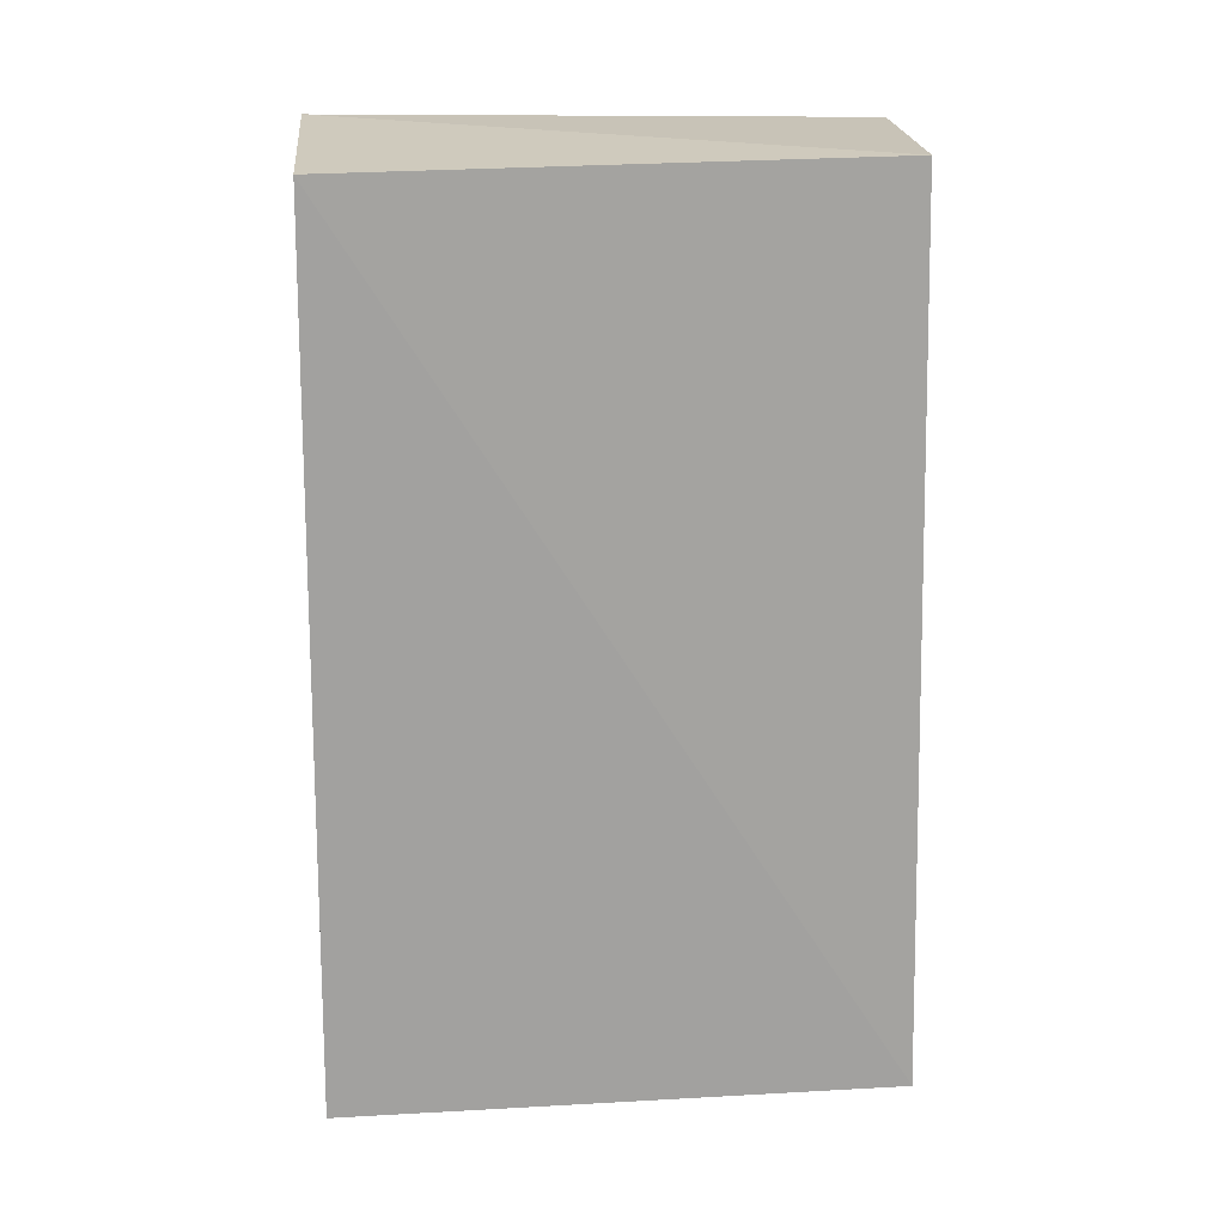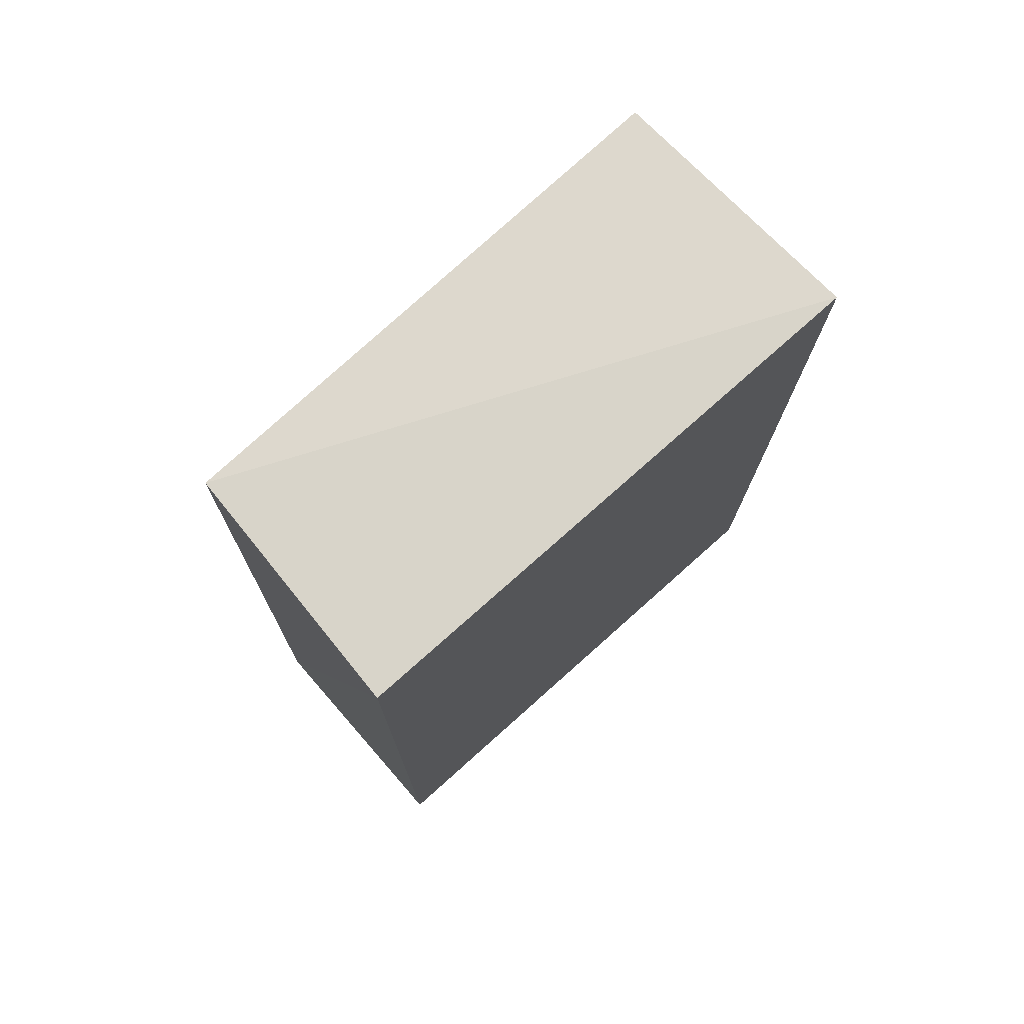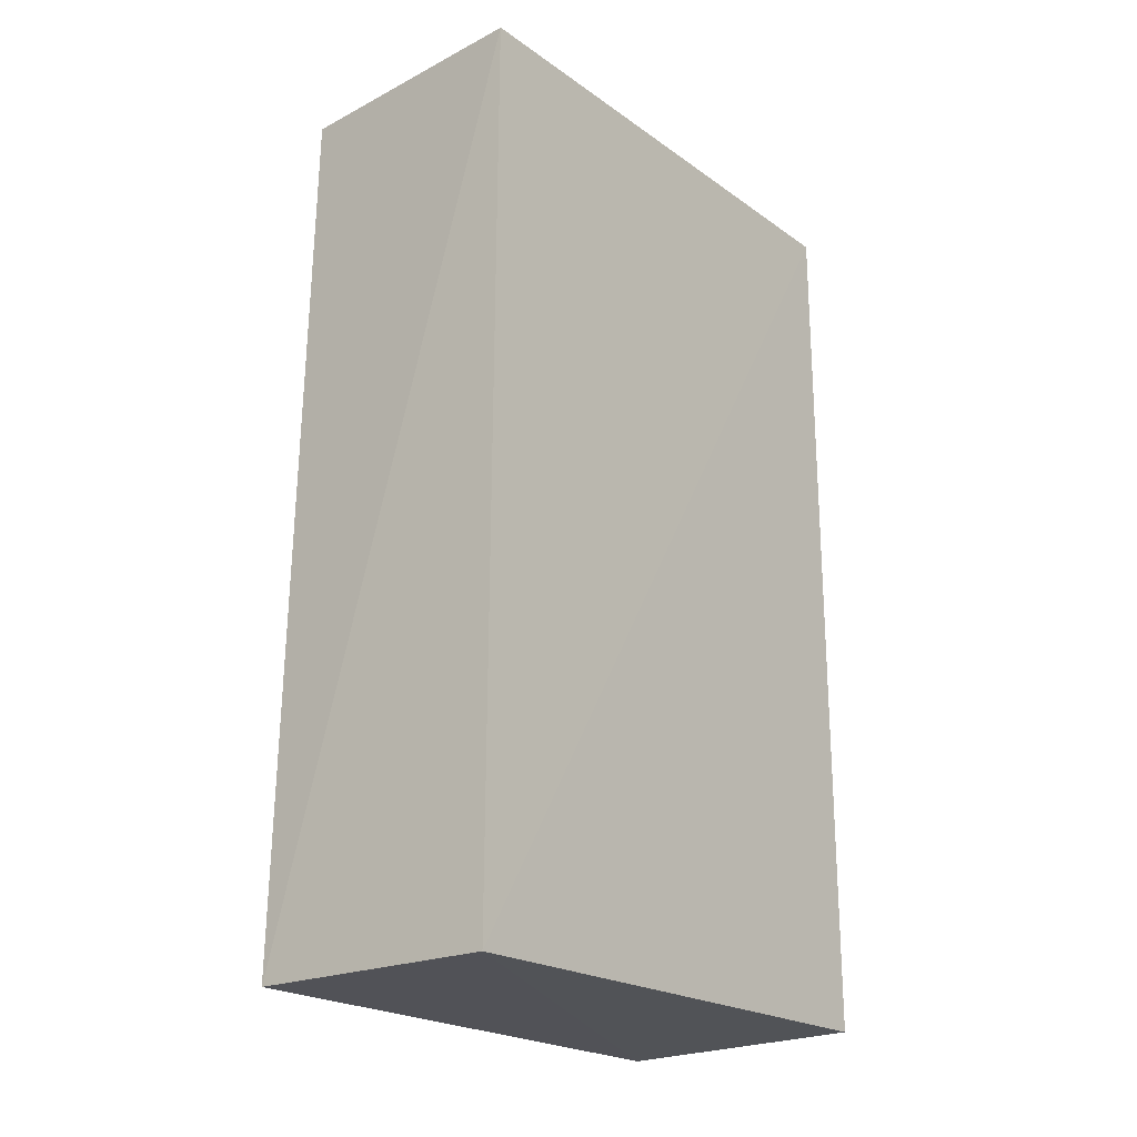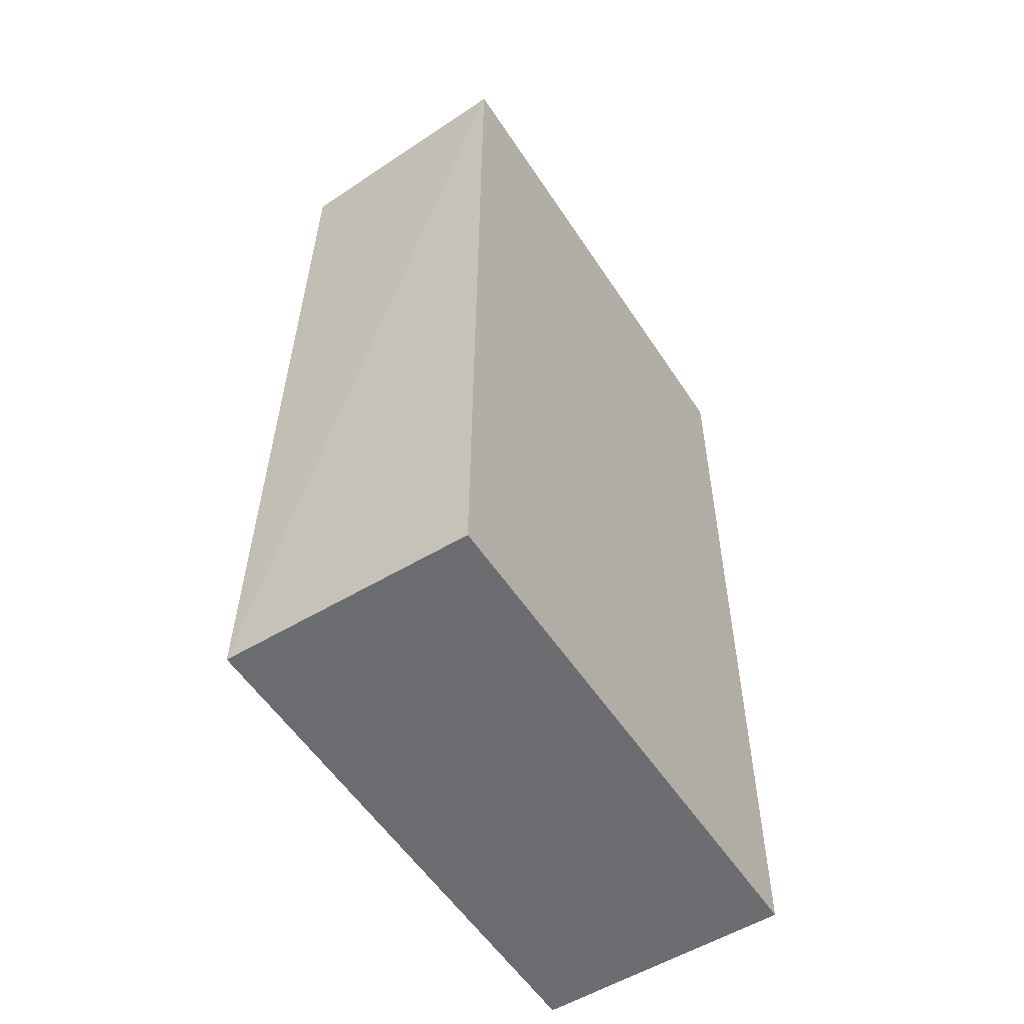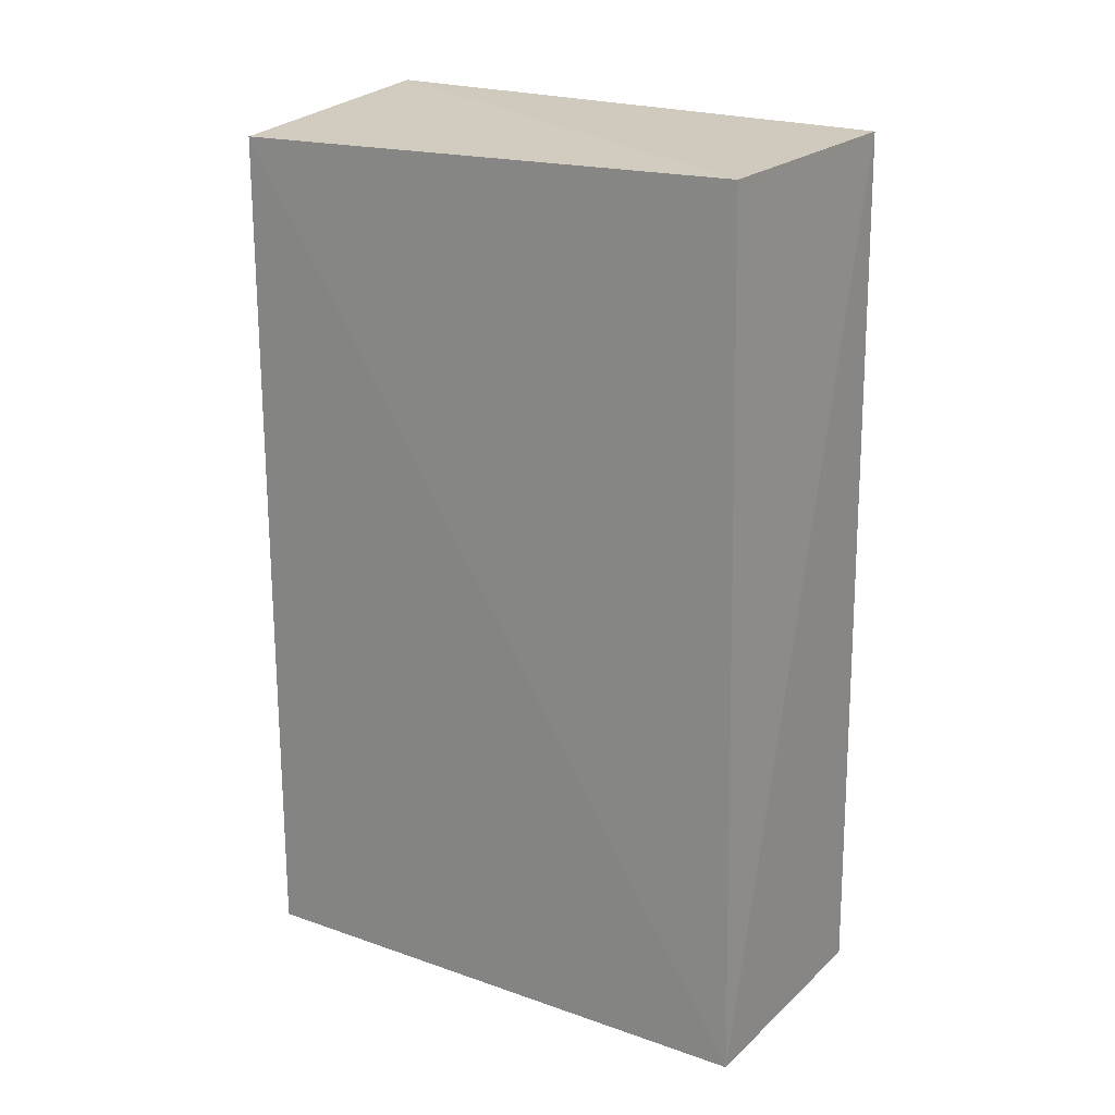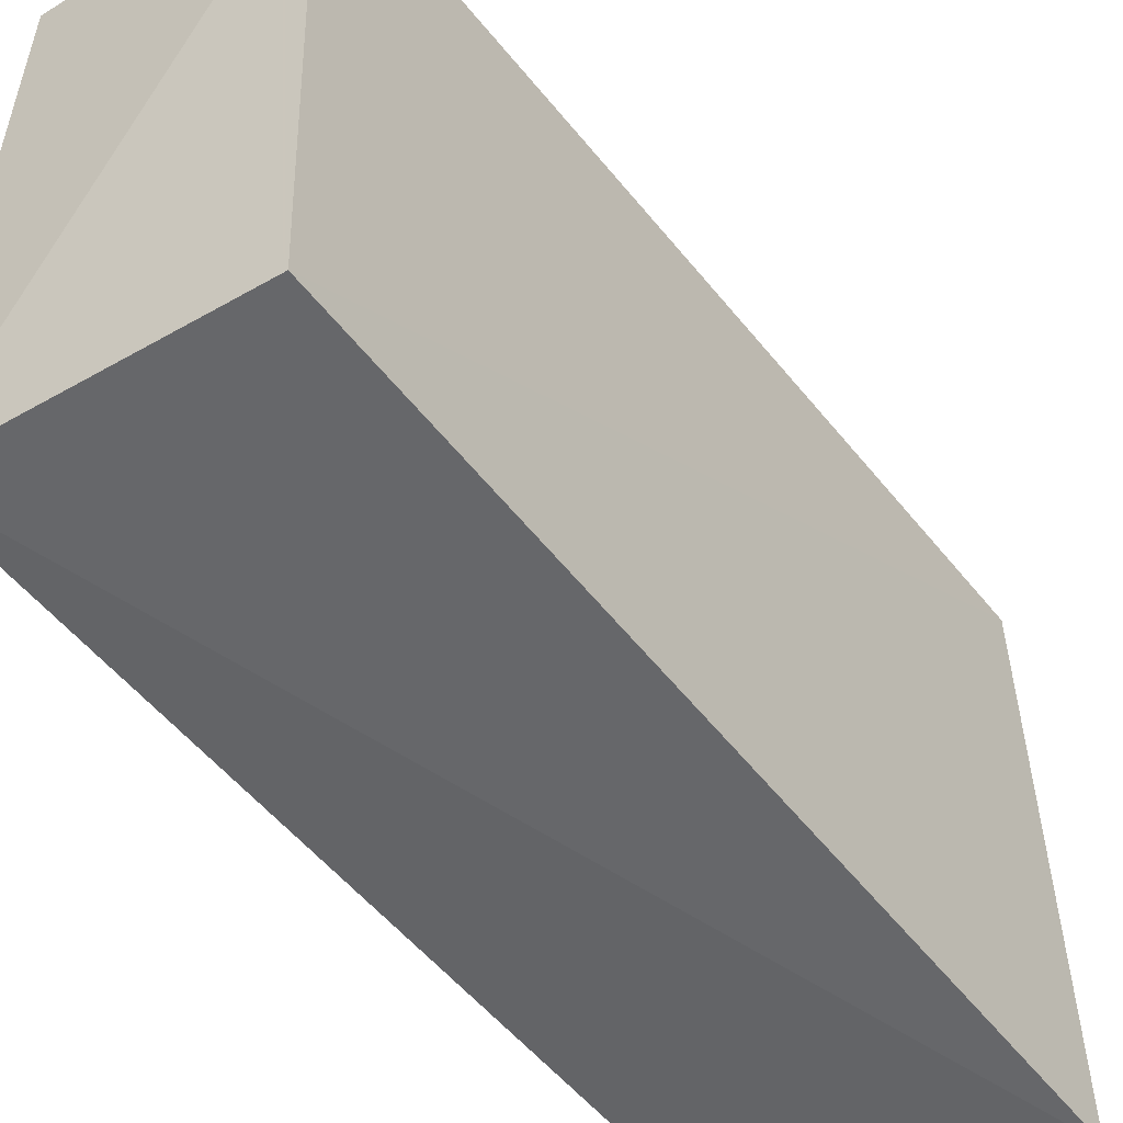
<metadata>
{"format":"obj","ext":"obj","renderer":"f3d","projection":"perspective","resolution":1024,"background":"white","views":[{"elev":17.8,"azim":-95.0,"up":"+Y"},{"elev":75.8,"azim":48.4,"up":"+Y"},{"elev":-21.1,"azim":38.2,"up":"+Y"},{"elev":-53.3,"azim":32.2,"up":"+Y"},{"elev":20.9,"azim":-57.0,"up":"+Y"},{"elev":-51.2,"azim":-143.4,"up":"+Z"}]}
</metadata>
<code>
v 0.01924 -0.02952 0.01721
v 0.01931 -0.05611 0.0175
v 0.01927 -0.05604 0.0007302
v 0.01136 -0.03003 0.0009255
v 0.0117 -0.05615 0.01744
v 0.01924 -0.02931 0.0008082
v 0.01178 -0.02976 0.01687
v 0.01153 -0.05624 0.0007104
f 5 2 1
f 6 1 2
f 6 2 3
f 7 5 1
f 7 4 5
f 7 6 4
f 7 1 6
f 8 3 2
f 8 2 5
f 8 5 4
f 8 6 3
f 8 4 6

</code>
